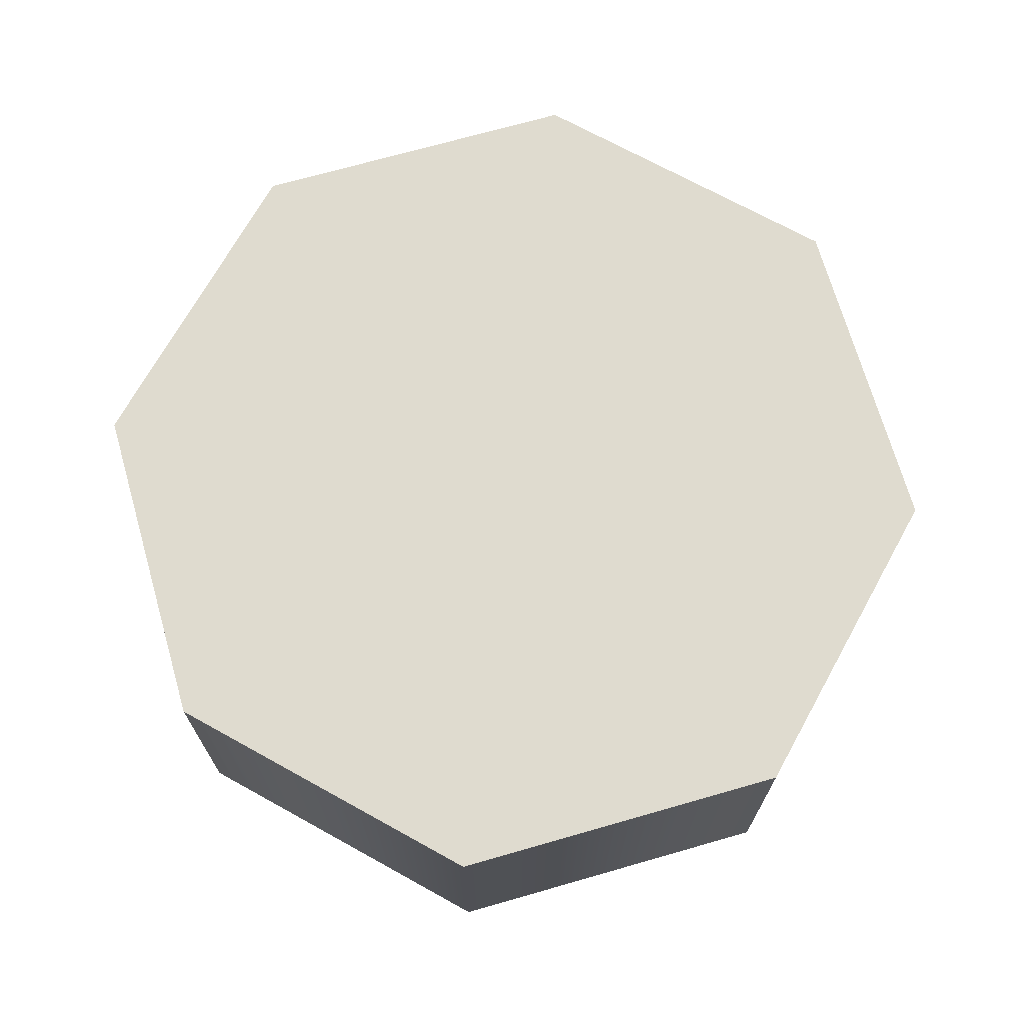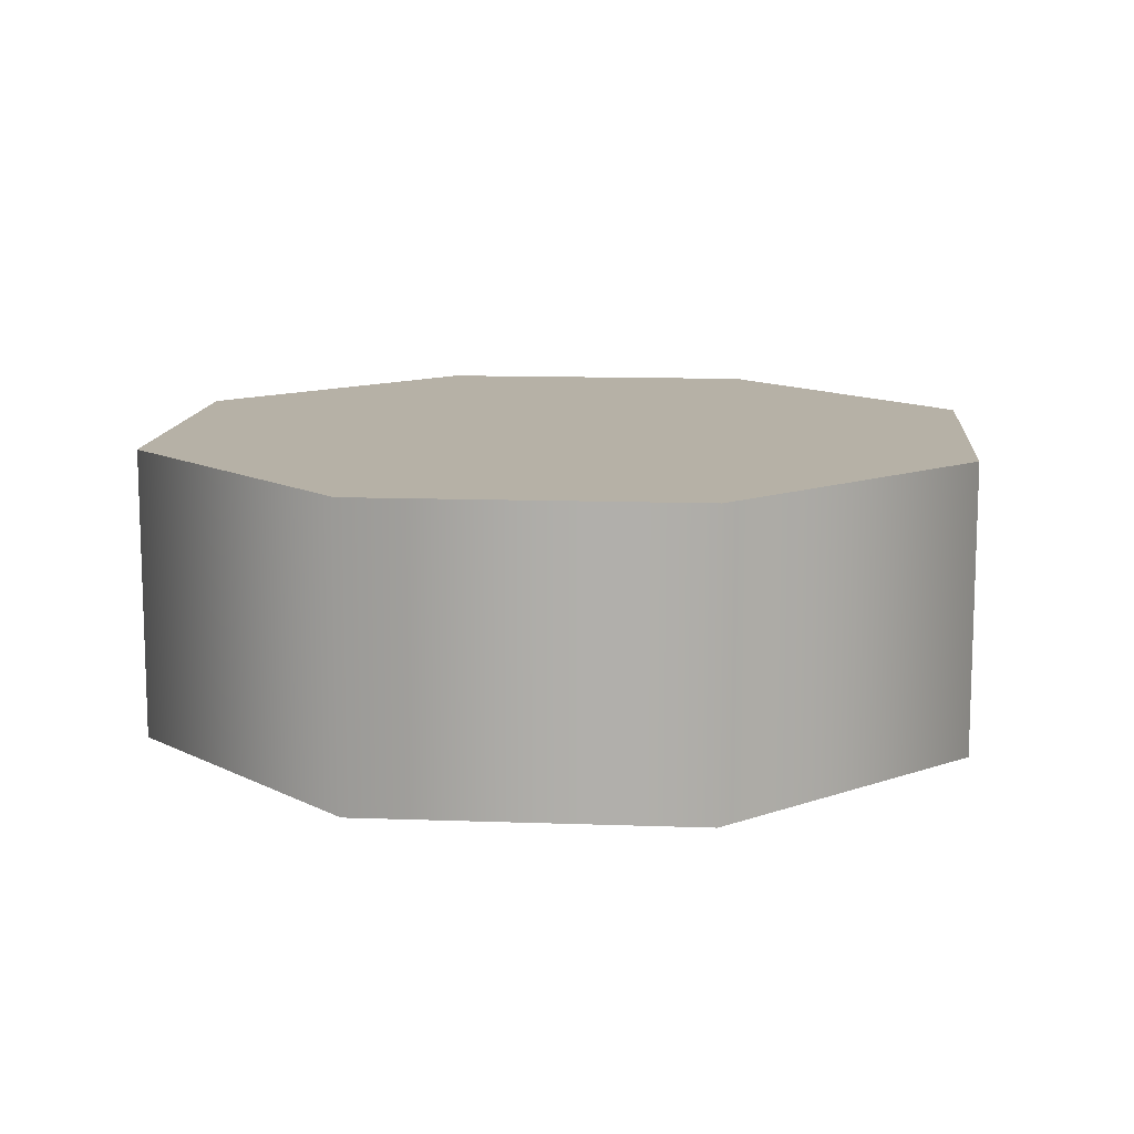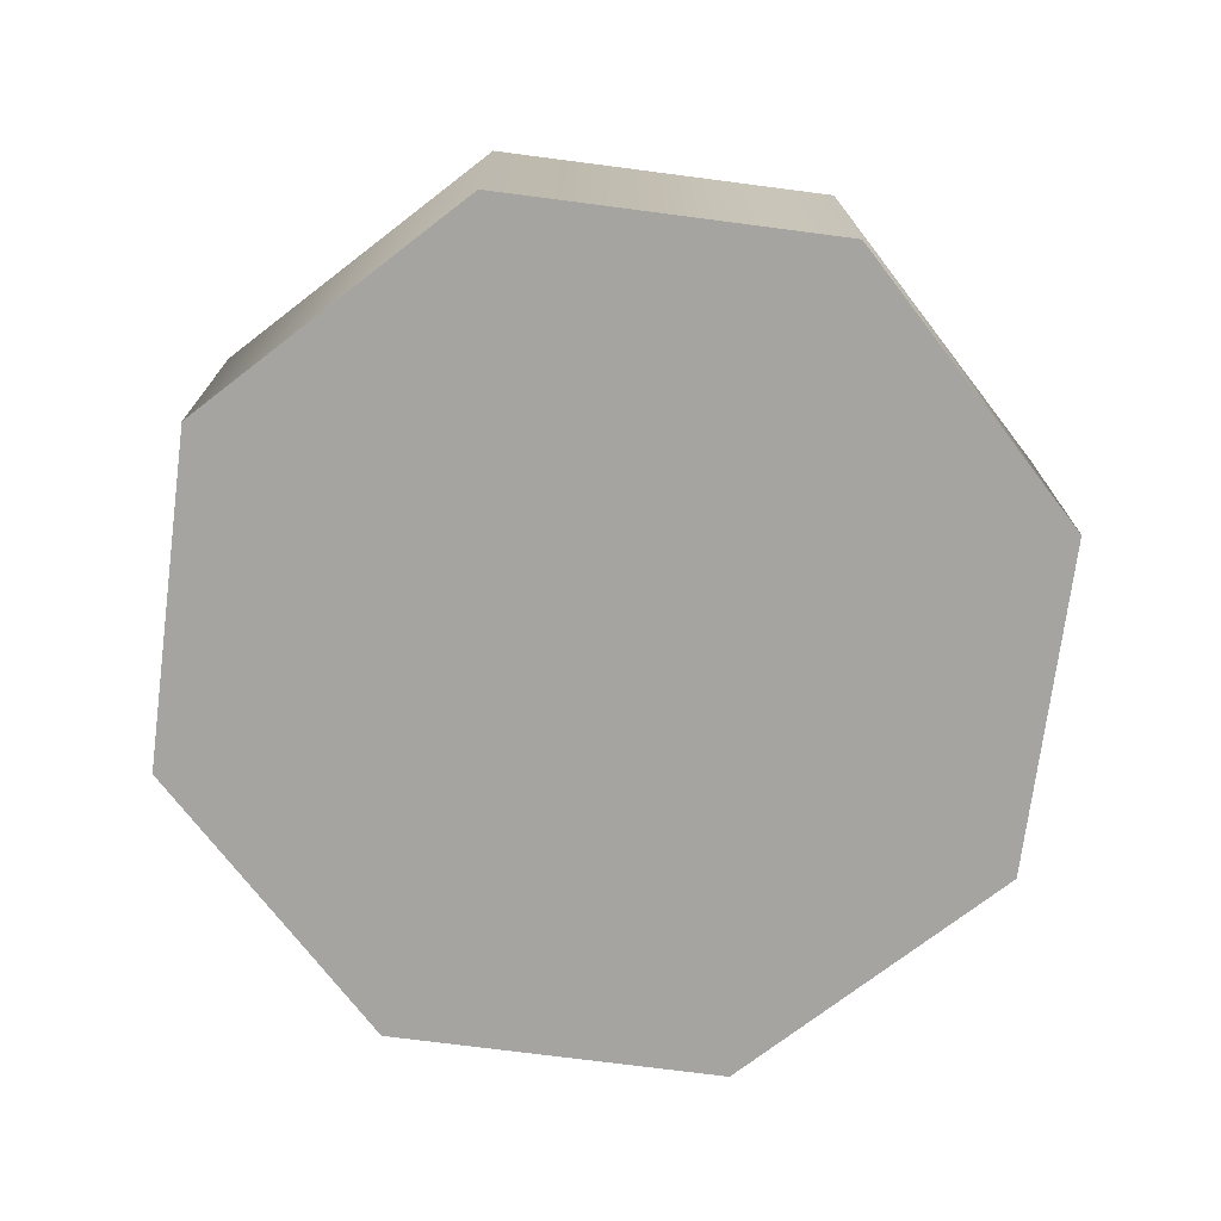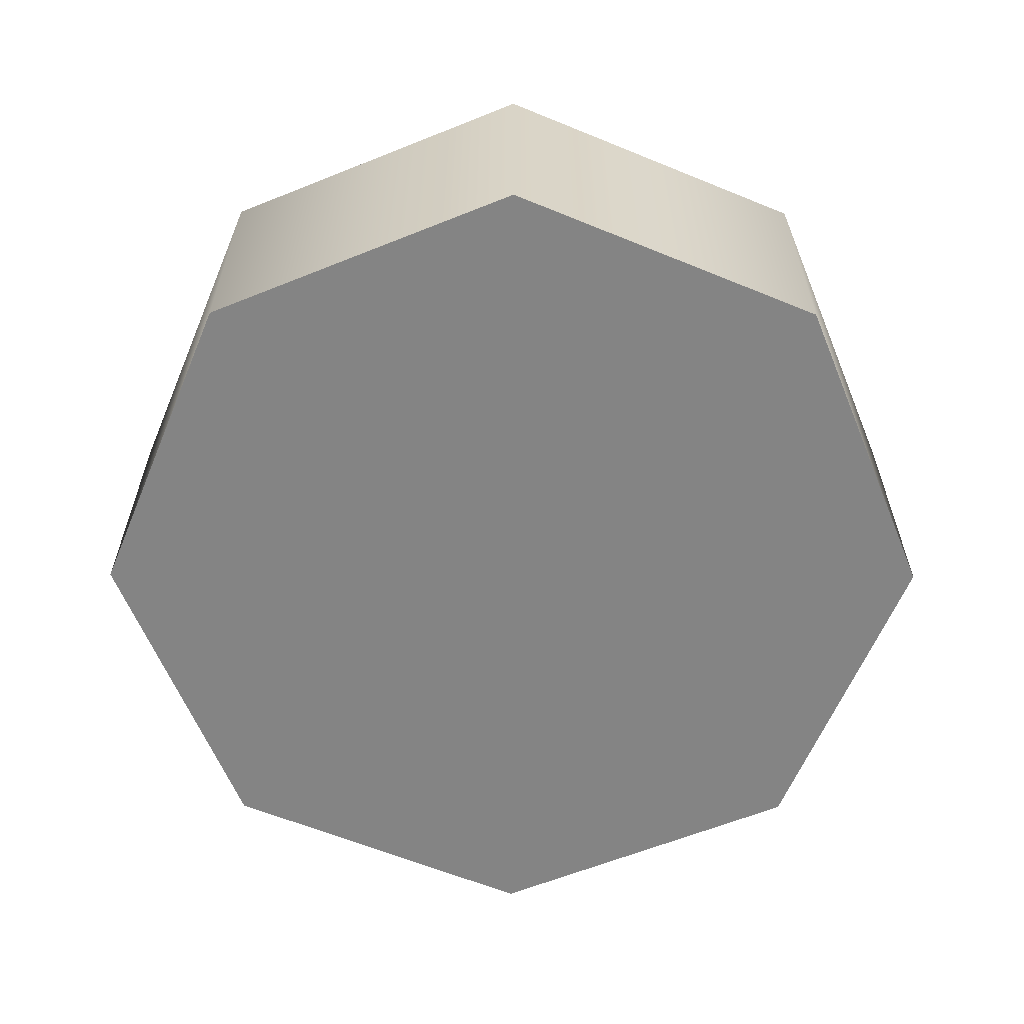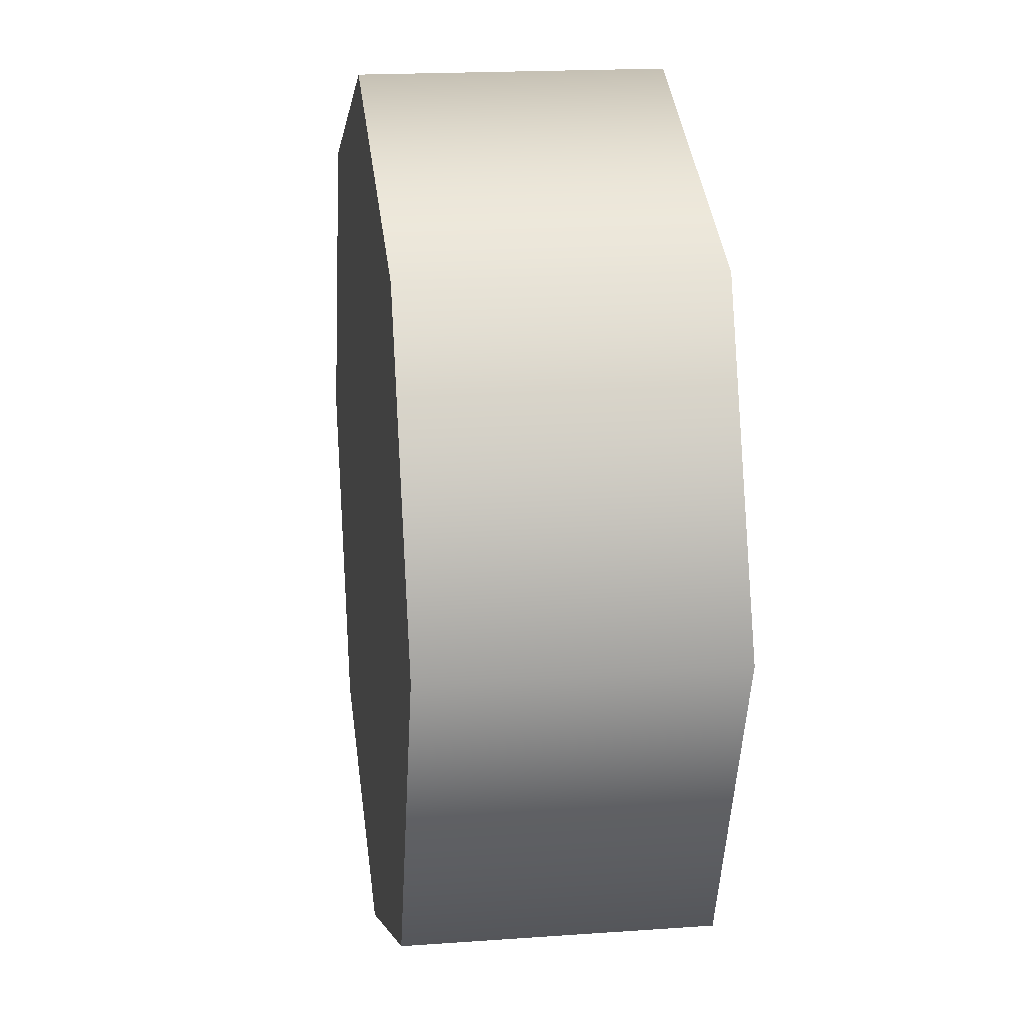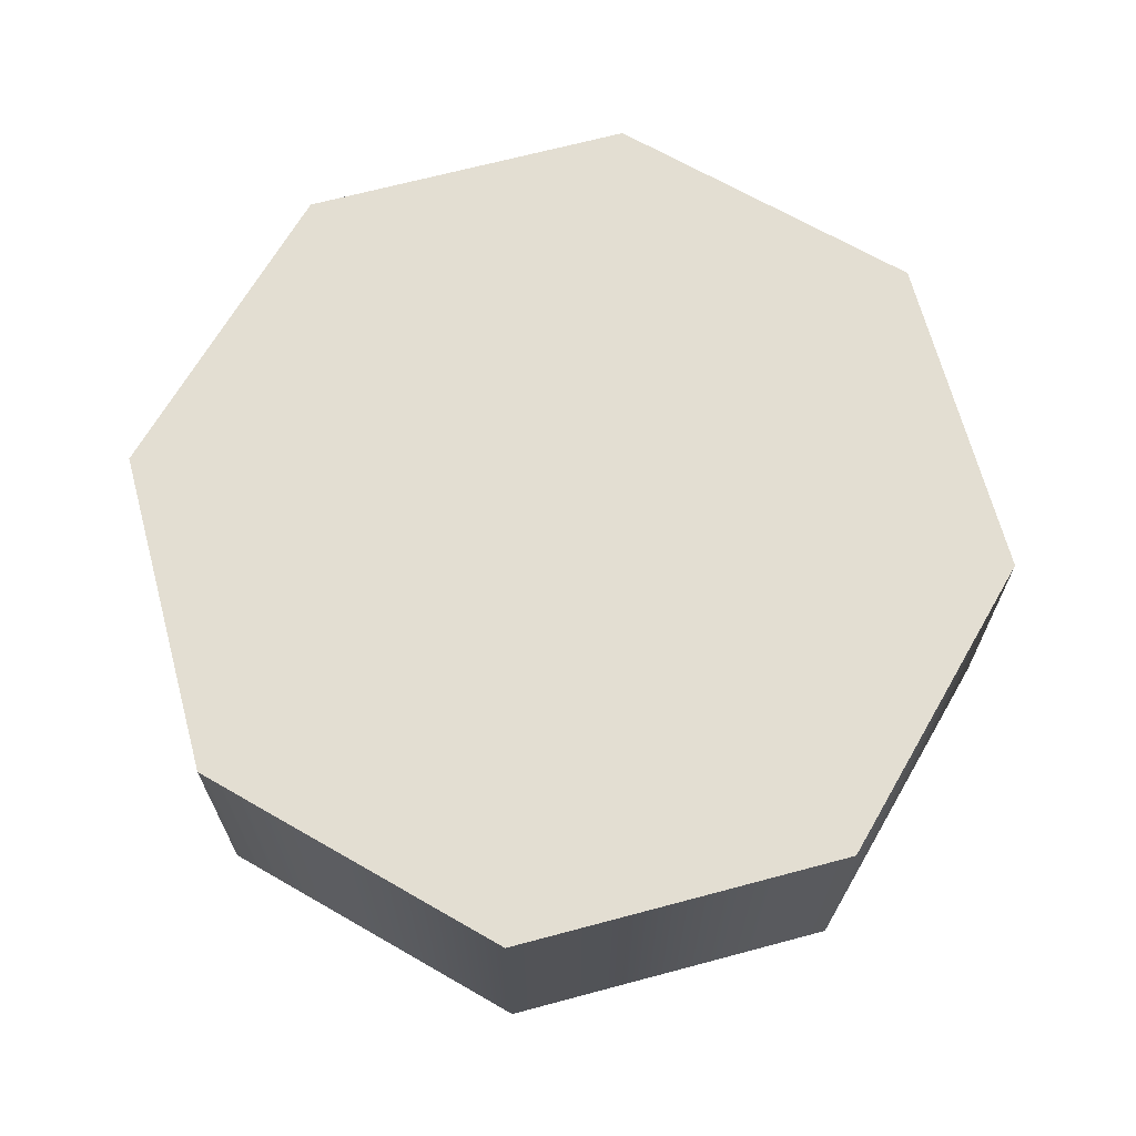
<metadata>
{"format":"obj","ext":"obj","renderer":"f3d","projection":"perspective","resolution":1024,"background":"white","views":[{"elev":70.4,"azim":96.5,"up":"+Y"},{"elev":12.1,"azim":-62.6,"up":"+Y"},{"elev":-73.3,"azim":60.1,"up":"+Y"},{"elev":-61.4,"azim":-45.2,"up":"+Y"},{"elev":18.3,"azim":82.1,"up":"+Z"},{"elev":67.6,"azim":97.5,"up":"+Y"}]}
</metadata>
<code>
o Cylinder001.001
v 0 0.9467 0
v 2.121 0.9467 -2.121
v 0 0.9467 -3
v 3 0.9467 0
v 2.121 0.9467 2.121
v 0 0.9467 3
v -2.121 0.9467 2.121
v -3 0.9467 0
v -2.121 0.9467 -2.121
v 2.121 -1.041 -2.121
v 0 -1.041 -3
v 3 -1.041 -0
v 2.121 -1.041 2.121
v 0 -1.041 3
v -2.121 -1.041 2.121
v -3 -1.041 -0
v -2.121 -1.041 -2.121
v 0 -1.041 -0
f 1 2 3
f 1 4 2
f 1 5 4
f 1 6 5
f 1 7 6
f 1 8 7
f 1 9 8
f 1 3 9
f 3 10 11
f 3 2 10
f 2 12 10
f 2 4 12
f 4 13 12
f 4 5 13
f 5 14 13
f 5 6 14
f 6 15 14
f 6 7 15
f 7 16 15
f 7 8 16
f 8 17 16
f 8 9 17
f 9 11 17
f 9 3 11
f 18 11 10
f 18 10 12
f 18 12 13
f 18 13 14
f 18 14 15
f 18 15 16
f 18 16 17
f 18 17 11

</code>
